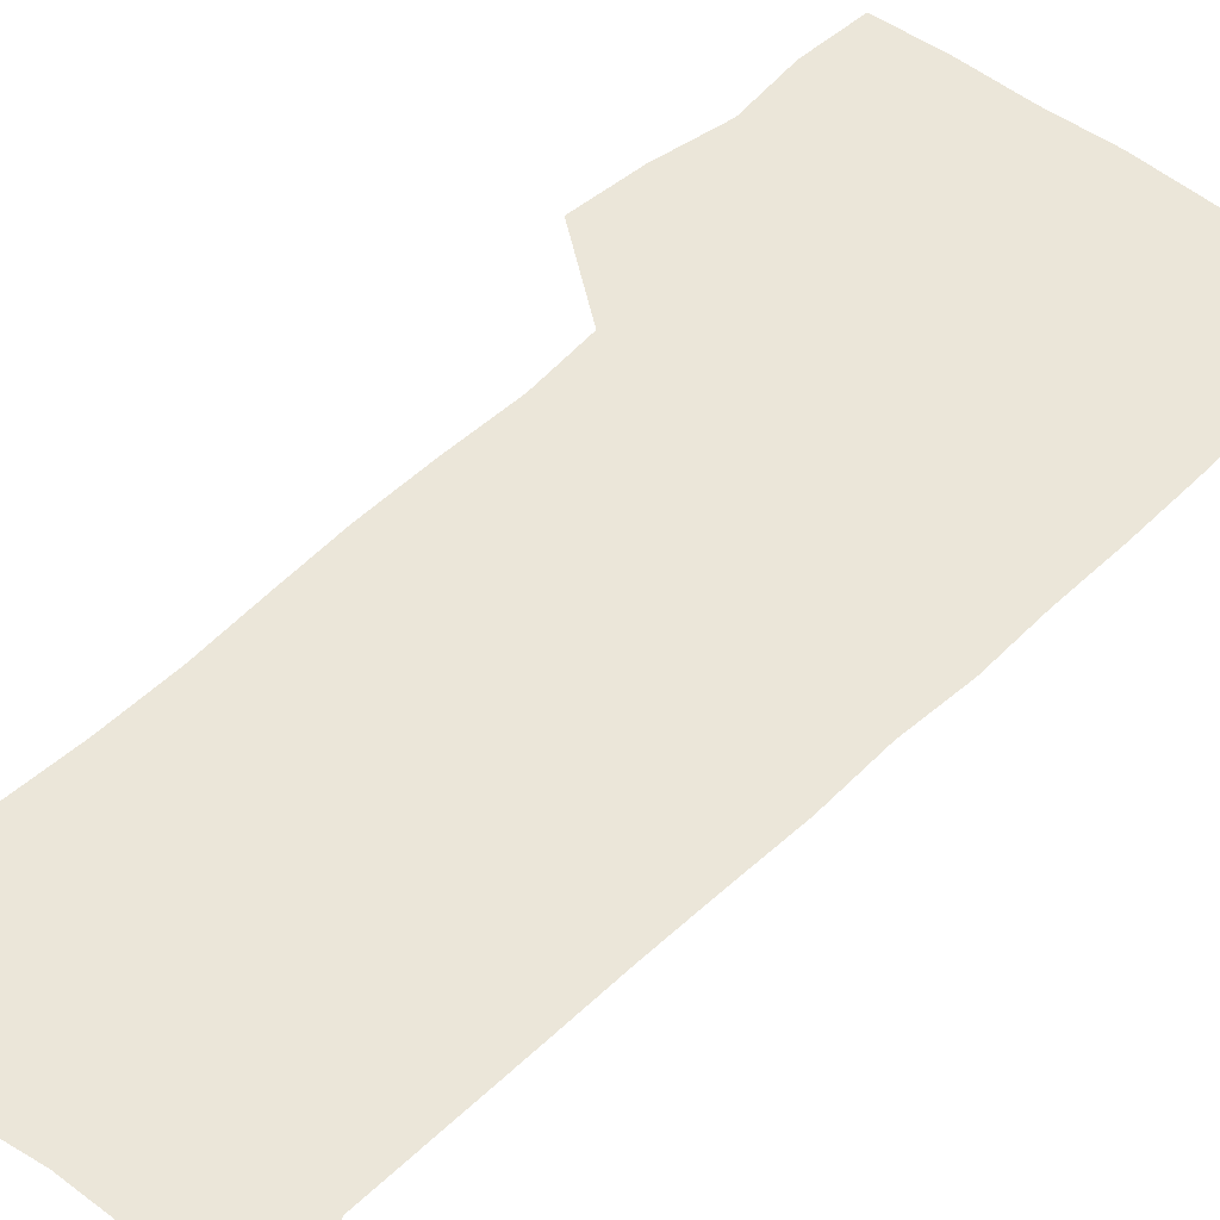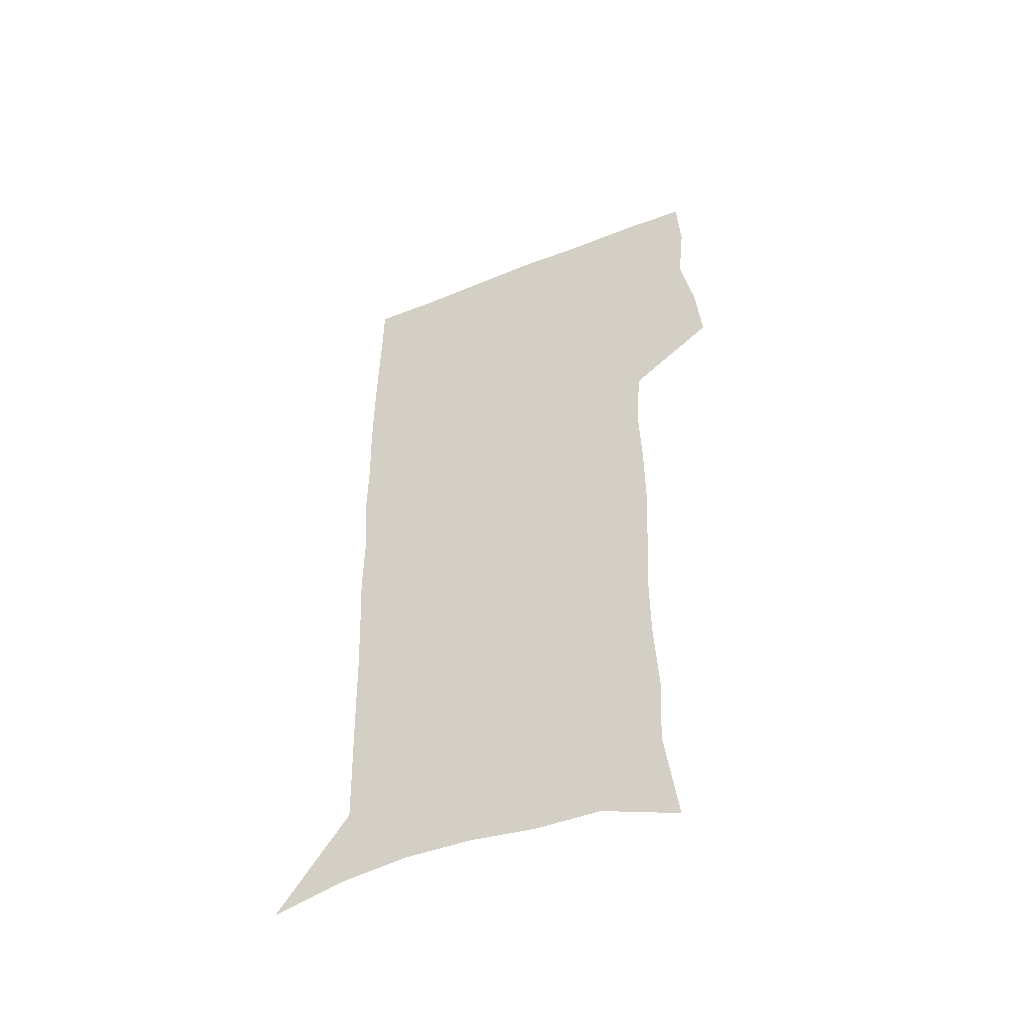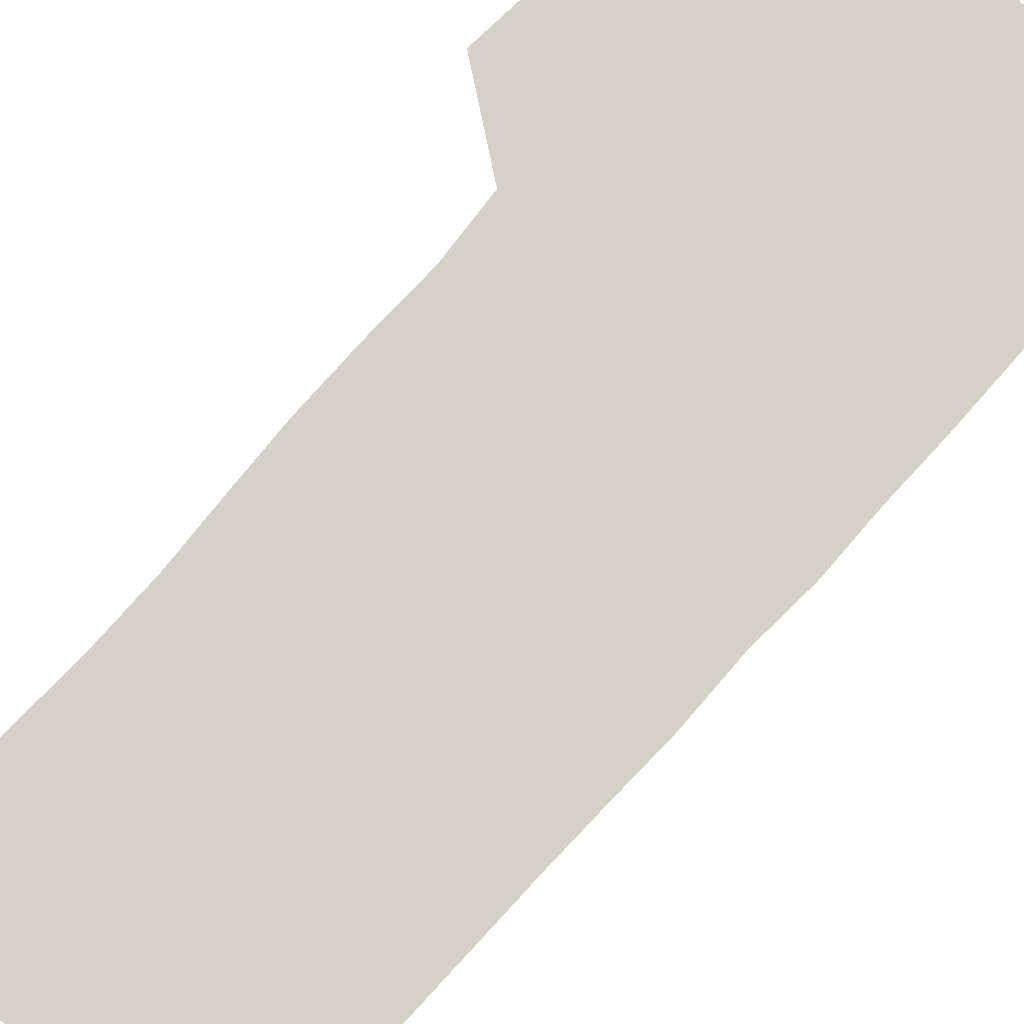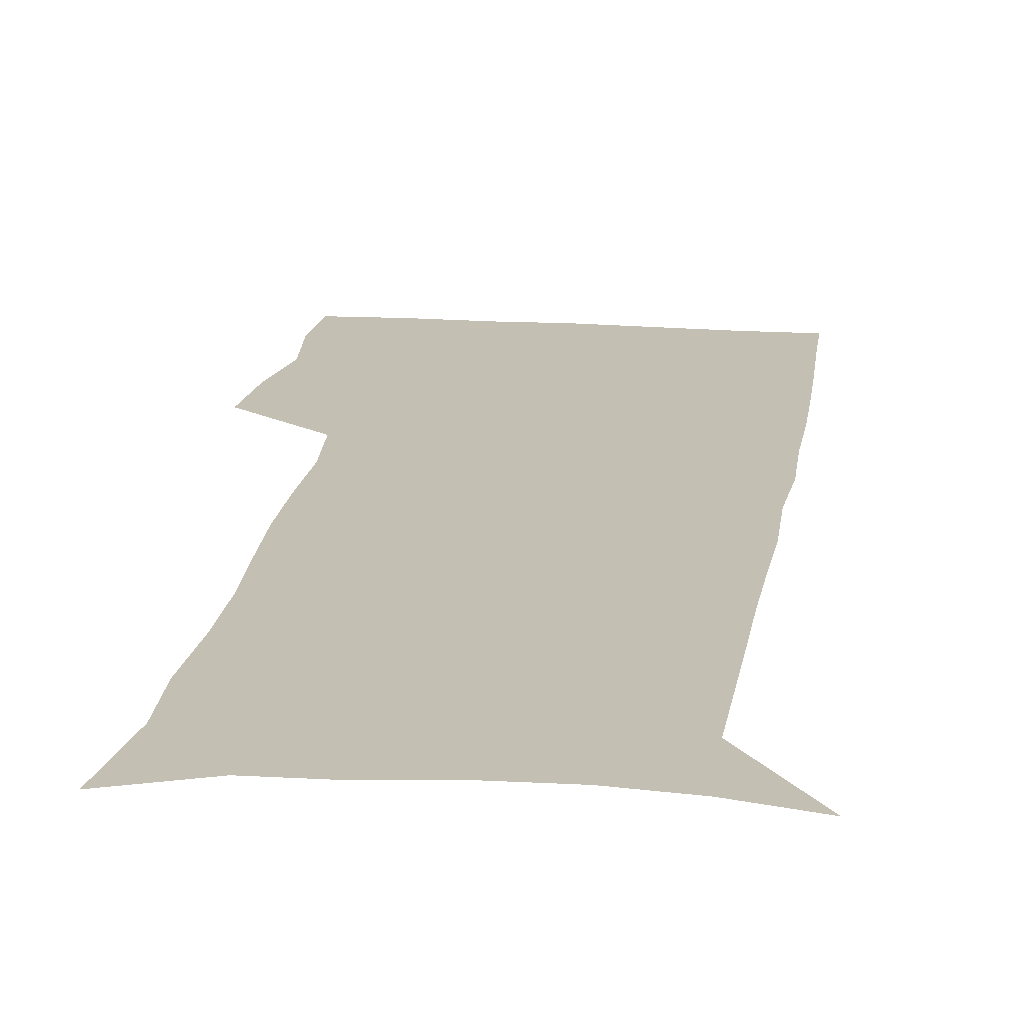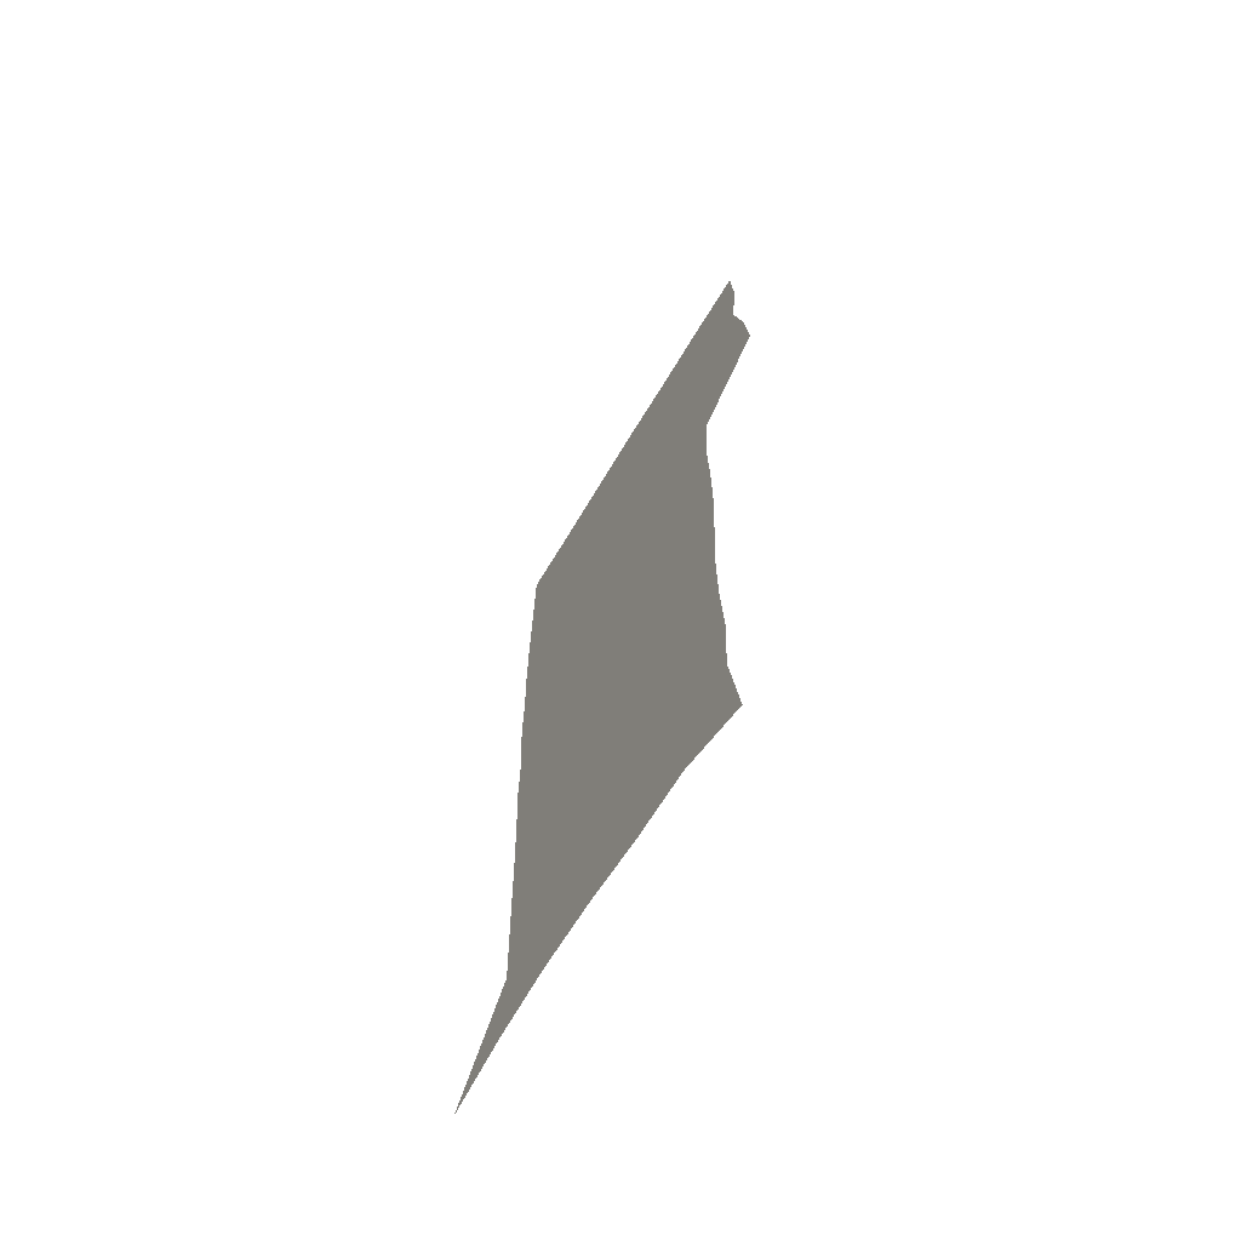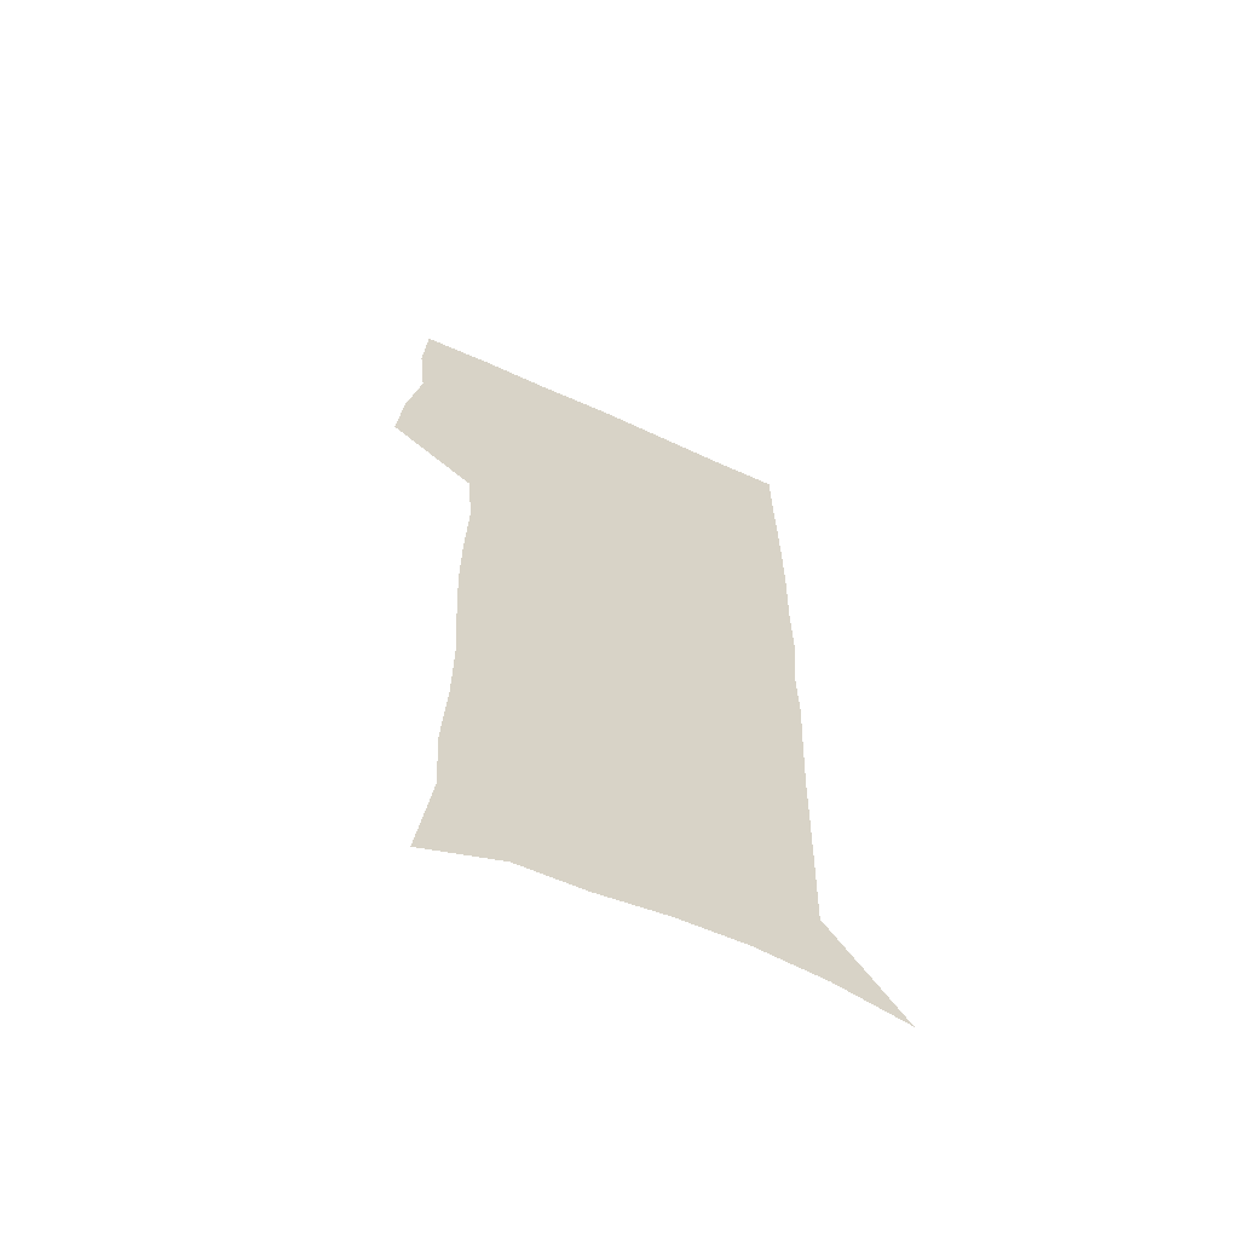
<metadata>
{"format":"obj","ext":"obj","renderer":"f3d","projection":"perspective","resolution":1024,"background":"white","views":[{"elev":48.4,"azim":42.1,"up":"+Z"},{"elev":-51.7,"azim":-156.7,"up":"+Y"},{"elev":78.8,"azim":41.6,"up":"+Z"},{"elev":17.9,"azim":7.9,"up":"+Z"},{"elev":-68.4,"azim":-121.2,"up":"+Y"},{"elev":-64.2,"azim":-24.6,"up":"+Y"}]}
</metadata>
<code>
v 474 446.3 0
v 476.5 476.9 0
v 482.1 508.3 0
v 479 538.8 0
v 480.4 567.9 0
v 508.6 126.2 0
v 514 169.2 0
v 512.5 199.9 0
v 514.2 233.9 0
v 514.3 265.7 0
v 512.8 295.8 0
v 511.5 326.1 0
v 511.6 357.6 0
v 512.6 389.6 0
v 510.3 419.2 0
v 513.7 450.3 0
v 511.6 479.1 0
v 514.3 508.5 0
v 514.1 537.4 0
v 510.4 569.3 0
v 541.4 139.4 0
v 544.2 178.3 0
v 546.3 213.5 0
v 546.2 244.3 0
v 545.3 273.8 0
v 544.9 304 0
v 544.3 333.9 0
v 543.7 363.6 0
v 543.5 393.4 0
v 544.6 423.4 0
v 545.3 452.4 0
v 544.9 480.5 0
v 544.9 508.6 0
v 545.3 536 0
v 541.3 568.8 0
v 569.5 140.3 0
v 572.1 182.8 0
v 574.4 220.6 0
v 573.9 248.6 0
v 573.7 278.4 0
v 573.4 307.9 0
v 573.2 337.6 0
v 573.3 367.1 0
v 573.6 396.3 0
v 573.7 424.9 0
v 574.3 453.5 0
v 573.6 481.2 0
v 573.7 508.9 0
v 573.3 536.9 0
v 570.7 570 0
v 598.3 144.4 0
v 599.5 187.6 0
v 600.2 218.9 0
v 600.4 248.1 0
v 600.5 279.8 0
v 600.7 308.5 0
v 600.9 340.1 0
v 601 368.4 0
v 601.3 396.6 0
v 601.7 424.9 0
v 601.7 453.7 0
v 601.7 481.5 0
v 601.7 509.2 0
v 601.4 536.6 0
v 600.4 568.8 0
v 626.6 145.3 0
v 626.6 183.2 0
v 626.6 217.3 0
v 627 247.6 0
v 627.3 278 0
v 628.1 307.2 0
v 628.1 338 0
v 628.4 367.3 0
v 629.3 395.6 0
v 630 424.2 0
v 629.8 453.2 0
v 629.9 481.5 0
v 630.1 509.7 0
v 629.7 538 0
v 630 567.6 0
v 655 142.3 0
v 654.3 178.9 0
v 655 210.5 0
v 655.7 241.3 0
v 656.3 272 0
v 657.4 301.9 0
v 658.6 331.8 0
v 658.2 363.1 0
v 660.3 391.9 0
v 659.9 422.2 0
v 660.6 451.6 0
v 660.6 480.9 0
v 660.2 510.1 0
v 659.6 539.1 0
v 659.3 568 0
v 684.9 134.7 0
v 691 571 0
v 691 601 0
f 15 16 1
f 1 16 2
f 16 17 2
f 2 17 3
f 17 18 3
f 3 18 4
f 18 19 4
f 4 19 5
f 19 20 5
f 6 21 7
f 21 22 7
f 7 22 8
f 22 23 8
f 8 23 9
f 23 24 9
f 9 24 10
f 24 25 10
f 10 25 11
f 25 26 11
f 11 26 12
f 26 27 12
f 12 27 13
f 27 28 13
f 13 28 14
f 28 29 14
f 14 29 15
f 29 30 15
f 15 30 16
f 30 31 16
f 16 31 17
f 31 32 17
f 17 32 18
f 32 33 18
f 18 33 19
f 33 34 19
f 19 34 20
f 34 35 20
f 21 36 22
f 36 37 22
f 22 37 23
f 37 38 23
f 23 38 24
f 38 39 24
f 24 39 25
f 39 40 25
f 25 40 26
f 40 41 26
f 26 41 27
f 41 42 27
f 27 42 28
f 42 43 28
f 28 43 29
f 43 44 29
f 29 44 30
f 44 45 30
f 30 45 31
f 45 46 31
f 31 46 32
f 46 47 32
f 32 47 33
f 47 48 33
f 33 48 34
f 48 49 34
f 34 49 35
f 49 50 35
f 36 51 37
f 51 52 37
f 37 52 38
f 52 53 38
f 38 53 39
f 53 54 39
f 39 54 40
f 54 55 40
f 40 55 41
f 55 56 41
f 41 56 42
f 56 57 42
f 42 57 43
f 57 58 43
f 43 58 44
f 58 59 44
f 44 59 45
f 59 60 45
f 45 60 46
f 60 61 46
f 46 61 47
f 61 62 47
f 47 62 48
f 62 63 48
f 48 63 49
f 63 64 49
f 49 64 50
f 64 65 50
f 51 66 52
f 66 67 52
f 52 67 53
f 67 68 53
f 53 68 54
f 68 69 54
f 54 69 55
f 69 70 55
f 55 70 56
f 70 71 56
f 56 71 57
f 71 72 57
f 57 72 58
f 72 73 58
f 58 73 59
f 73 74 59
f 59 74 60
f 74 75 60
f 60 75 61
f 75 76 61
f 61 76 62
f 76 77 62
f 62 77 63
f 77 78 63
f 63 78 64
f 78 79 64
f 64 79 65
f 79 80 65
f 66 81 67
f 81 82 67
f 67 82 68
f 82 83 68
f 68 83 69
f 83 84 69
f 69 84 70
f 84 85 70
f 70 85 71
f 85 86 71
f 71 86 72
f 86 87 72
f 72 87 73
f 87 88 73
f 73 88 74
f 88 89 74
f 74 89 75
f 89 90 75
f 75 90 76
f 90 91 76
f 76 91 77
f 91 92 77
f 77 92 78
f 92 93 78
f 78 93 79
f 93 94 79
f 79 94 80
f 94 95 80
f 81 96 82

</code>
